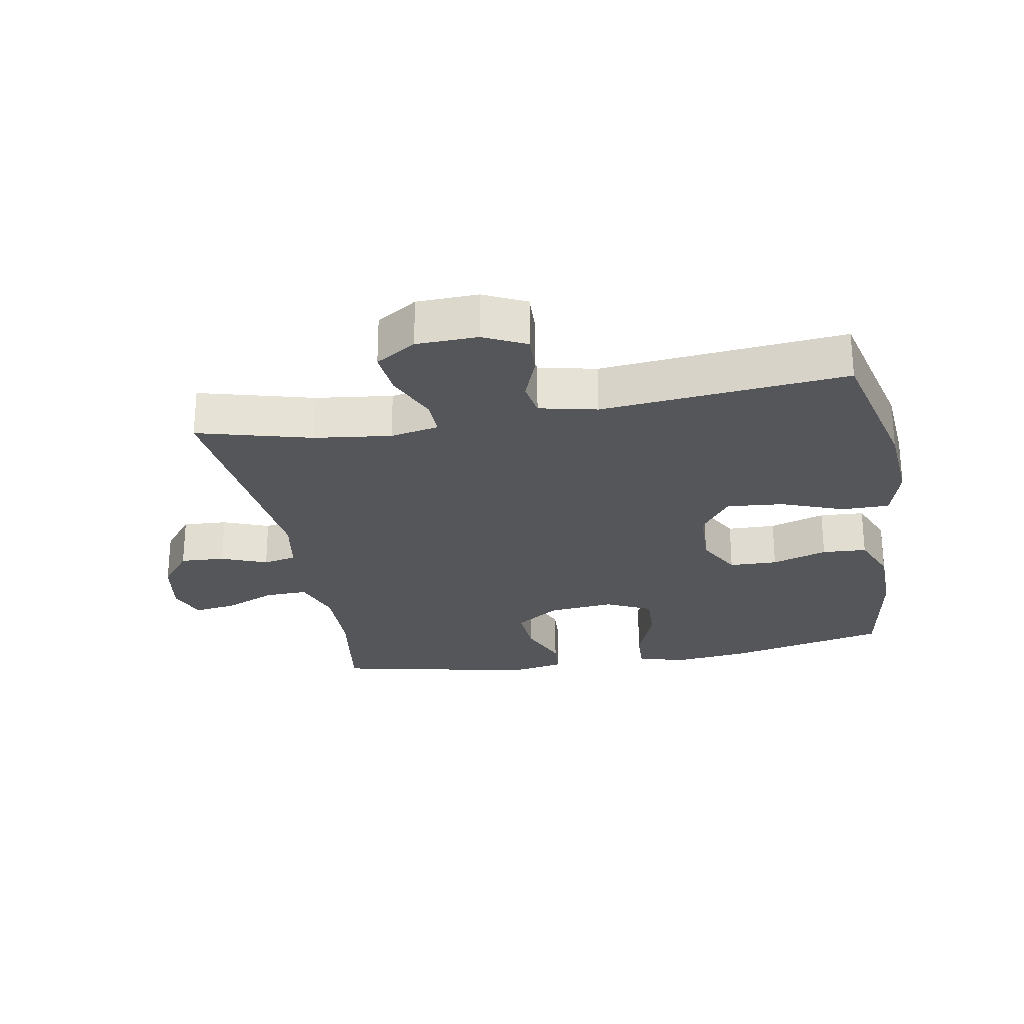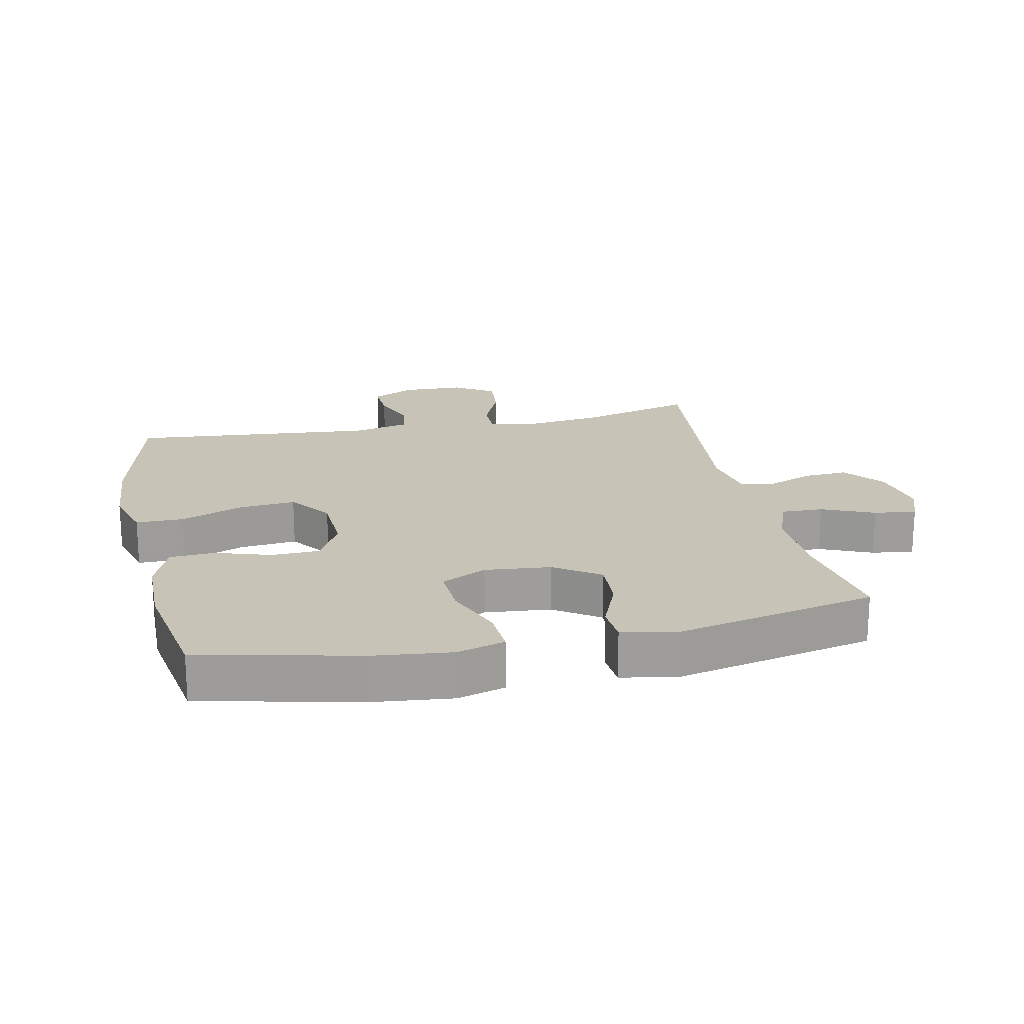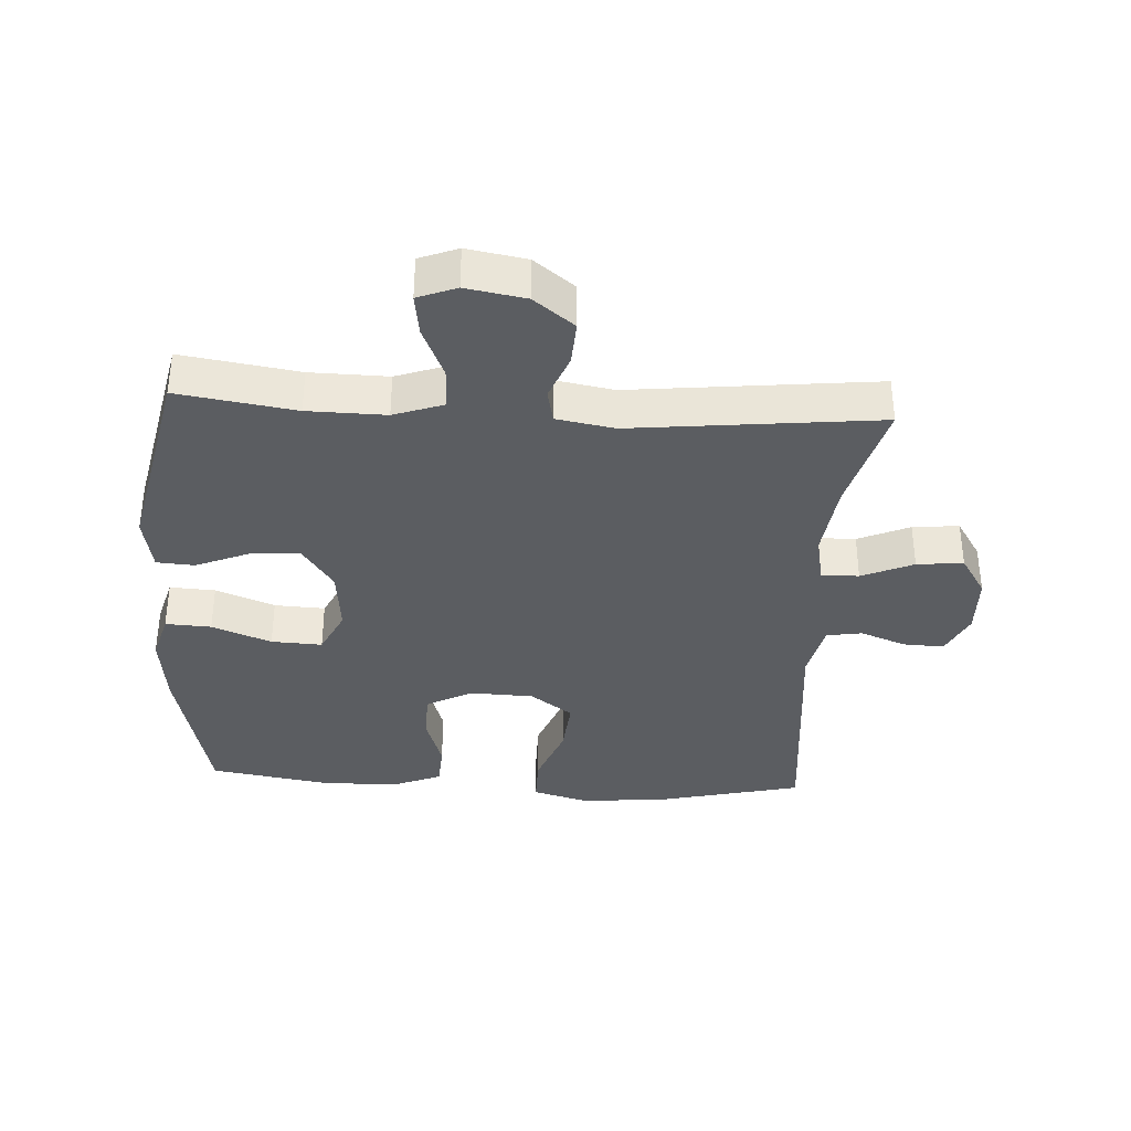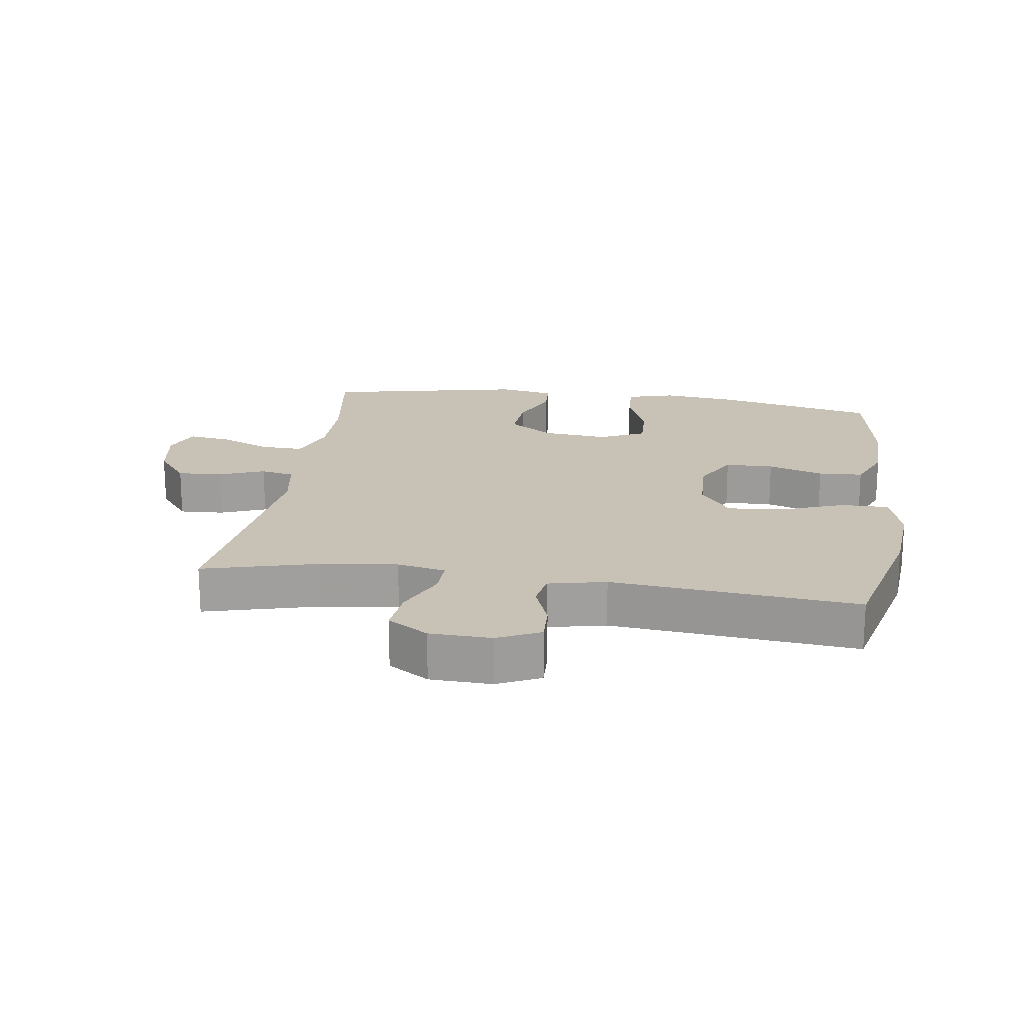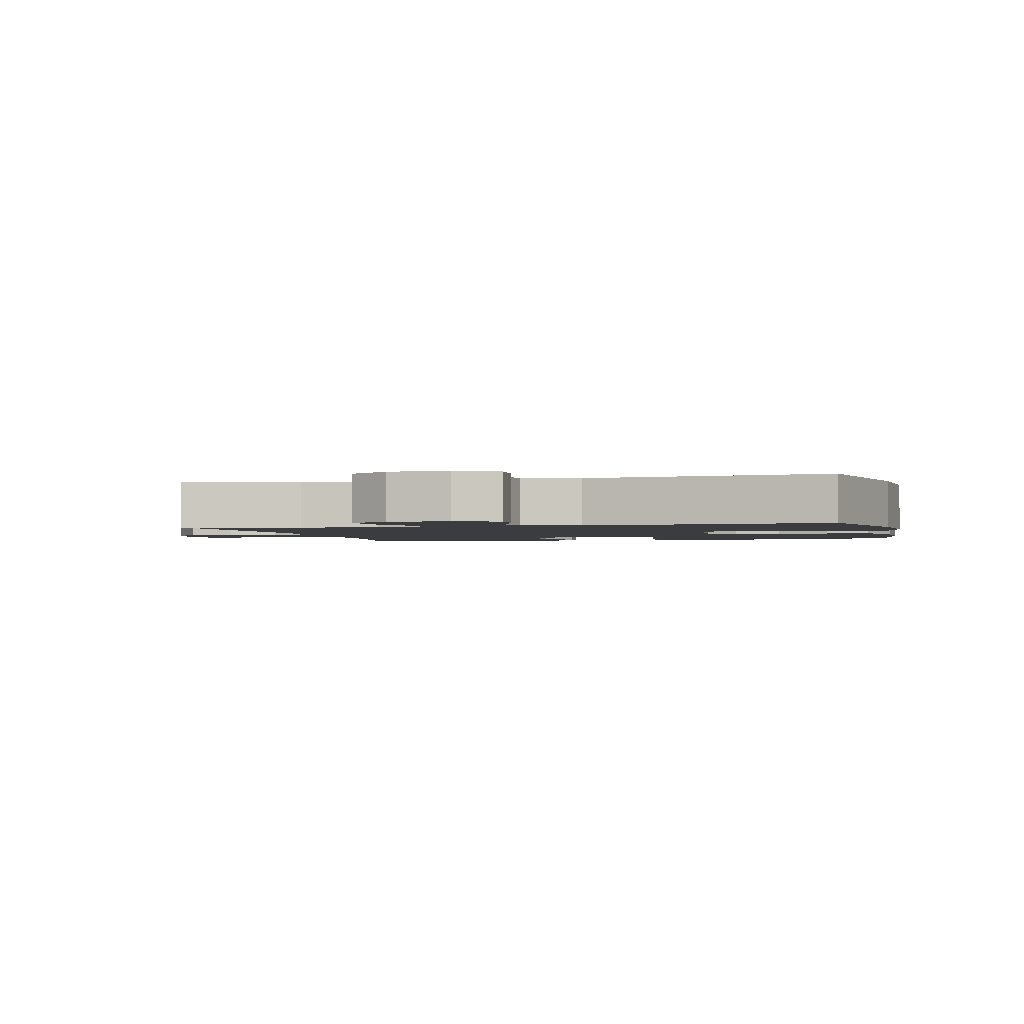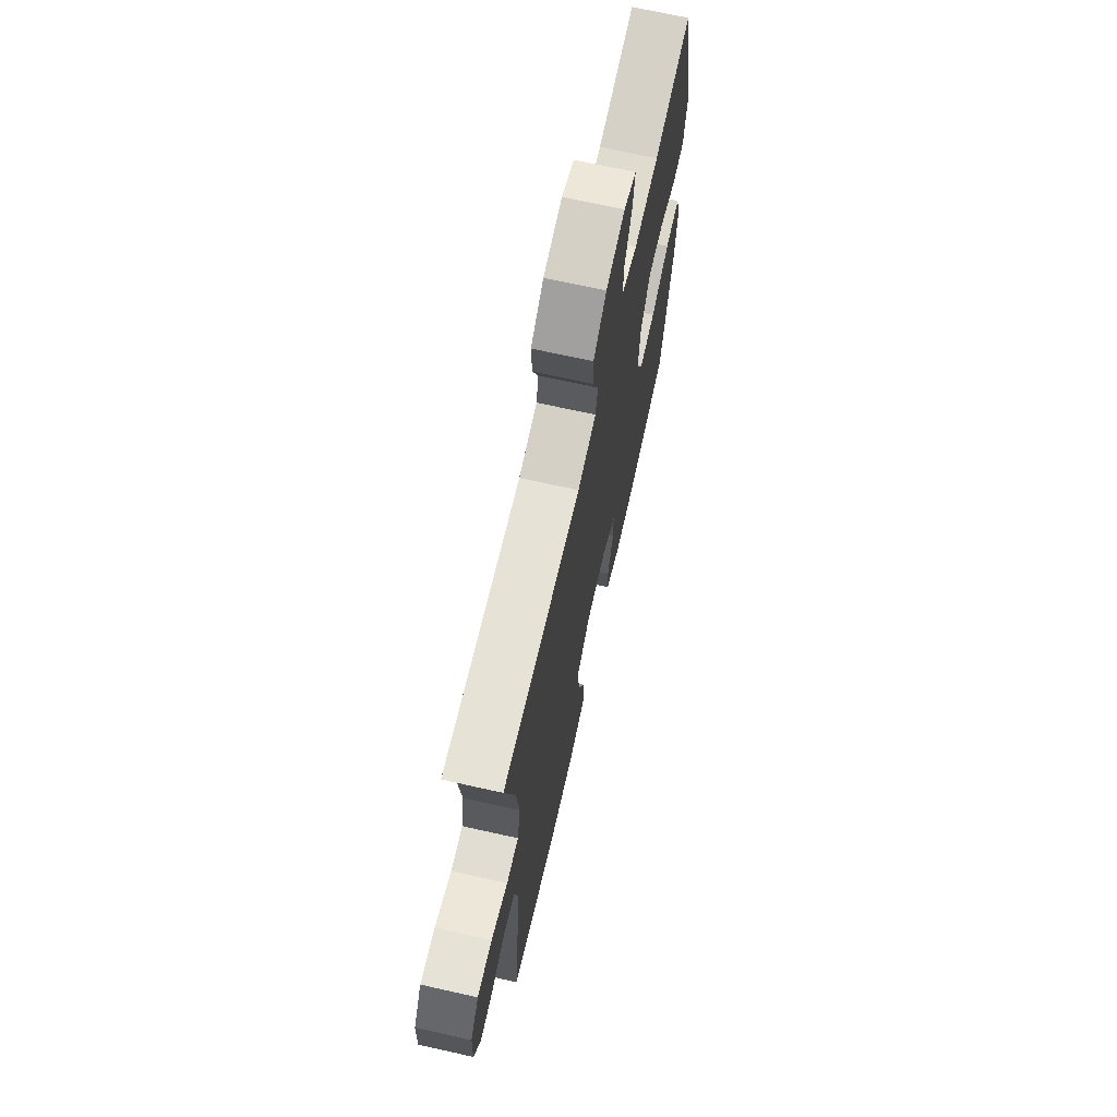
<metadata>
{"format":"obj","ext":"obj","renderer":"f3d","projection":"perspective","resolution":1024,"background":"white","views":[{"elev":-25.7,"azim":100.3,"up":"+Y"},{"elev":19.8,"azim":-102.2,"up":"+Y"},{"elev":-36.0,"azim":-3.3,"up":"+Y"},{"elev":19.0,"azim":98.5,"up":"+Y"},{"elev":-2.0,"azim":103.8,"up":"+Y"},{"elev":69.4,"azim":102.6,"up":"+Z"}]}
</metadata>
<code>
v -0.5 0.07 -0.5
v -0.557 0.07 -0.25
v -0.57 0.07 -0.133
v -0.549 0.07 -0.059
v -0.478 0.07 -0.063
v -0.386 0.07 -0.099
v -0.307 0.07 -0.103
v -0.273 0.07 -0.033
v -0.283 0.07 0.069
v -0.331 0.07 0.139
v -0.409 0.07 0.134
v -0.491 0.07 0.1
v -0.55 0.07 0.104
v -0.566 0.07 0.191
v -0.5 0.07 0.5
v -0.318 0.07 0.472
v -0.197 0.07 0.47
v -0.12 0.07 0.497
v -0.122 0.07 0.563
v -0.157 0.07 0.644
v -0.166 0.07 0.709
v -0.106 0.07 0.732
v -0.014 0.07 0.716
v 0.049 0.07 0.667
v 0.045 0.07 0.598
v 0.017 0.07 0.527
v 0.028 0.07 0.475
v 0.118 0.07 0.459
v 0.5 0.07 0.5
v 0.452 0.07 0.323
v 0.437 0.07 0.204
v 0.452 0.07 0.129
v 0.51 0.07 0.13
v 0.59 0.07 0.165
v 0.662 0.07 0.172
v 0.702 0.07 0.109
v 0.705 0.07 0.014
v 0.673 0.07 -0.052
v 0.61 0.07 -0.049
v 0.539 0.07 -0.022
v 0.484 0.07 -0.031
v 0.464 0.07 -0.12
v 0.5 0.07 -0.5
v 0.268 0.07 -0.555
v 0.137 0.07 -0.565
v 0.052 0.07 -0.541
v 0.052 0.07 -0.467
v 0.089 0.07 -0.37
v 0.097 0.07 -0.282
v 0.031 0.07 -0.234
v -0.068 0.07 -0.23
v -0.139 0.07 -0.268
v -0.141 0.07 -0.343
v -0.113 0.07 -0.429
v -0.117 0.07 -0.498
v -0.193 0.07 -0.529
v -0.312 0.07 -0.531
v -0.5 0 -0.5
v -0.557 0 -0.25
v -0.57 0 -0.133
v -0.549 0 -0.059
v -0.478 0 -0.063
v -0.386 0 -0.099
v -0.307 0 -0.103
v -0.273 0 -0.033
v -0.283 0 0.069
v -0.331 0 0.139
v -0.409 0 0.134
v -0.491 0 0.1
v -0.55 0 0.104
v -0.566 0 0.191
v -0.5 0 0.5
v -0.318 0 0.472
v -0.197 0 0.47
v -0.12 0 0.497
v -0.122 0 0.563
v -0.157 0 0.644
v -0.166 0 0.709
v -0.106 0 0.732
v -0.014 0 0.716
v 0.049 0 0.667
v 0.045 0 0.598
v 0.017 0 0.527
v 0.028 0 0.475
v 0.118 0 0.459
v 0.5 0 0.5
v 0.452 0 0.323
v 0.437 0 0.204
v 0.452 0 0.129
v 0.51 0 0.13
v 0.59 0 0.165
v 0.662 0 0.172
v 0.702 0 0.109
v 0.705 0 0.014
v 0.673 0 -0.052
v 0.61 0 -0.049
v 0.539 0 -0.022
v 0.484 0 -0.031
v 0.464 0 -0.12
v 0.5 0 -0.5
v 0.268 0 -0.555
v 0.137 0 -0.565
v 0.052 0 -0.541
v 0.052 0 -0.467
v 0.089 0 -0.37
v 0.097 0 -0.282
v 0.031 0 -0.234
v -0.068 0 -0.23
v -0.139 0 -0.268
v -0.141 0 -0.343
v -0.113 0 -0.429
v -0.117 0 -0.498
v -0.193 0 -0.529
v -0.312 0 -0.531
f 4 5 6
f 3 4 6
f 2 3 6
f 1 2 6
f 57 1 6
f 56 57 6
f 55 56 6
f 54 55 6
f 53 54 6
f 52 53 6 7
f 51 52 7 8
f 50 51 8 9
f 49 50 9 10
f 46 47 48
f 45 46 48
f 44 45 48
f 43 44 48
f 42 43 48
f 41 42 48 49
f 38 39 40
f 37 38 40
f 36 37 40
f 35 36 40
f 34 35 40
f 33 34 40
f 32 33 40 41
f 28 29 30
f 27 28 30 31
f 24 25 26
f 23 24 26
f 22 23 26
f 21 22 26
f 20 21 26
f 19 20 26
f 18 19 26 27
f 27 31 32
f 18 27 32
f 17 18 32
f 14 15 16
f 13 14 16
f 12 13 16
f 11 12 16
f 10 11 16 17
f 32 41 49
f 17 32 49
f 10 17 49
f 63 62 61
f 63 61 60
f 63 60 59
f 63 59 58
f 63 58 114
f 63 114 113
f 63 113 112
f 63 112 111
f 63 111 110
f 64 63 110 109
f 65 64 109 108
f 66 65 108 107
f 67 66 107 106
f 105 104 103
f 105 103 102
f 105 102 101
f 105 101 100
f 105 100 99
f 106 105 99 98
f 97 96 95
f 97 95 94
f 97 94 93
f 97 93 92
f 97 92 91
f 97 91 90
f 98 97 90 89
f 87 86 85
f 88 87 85 84
f 83 82 81
f 83 81 80
f 83 80 79
f 83 79 78
f 83 78 77
f 83 77 76
f 84 83 76 75
f 89 88 84
f 89 84 75
f 89 75 74
f 73 72 71
f 73 71 70
f 73 70 69
f 73 69 68
f 74 73 68 67
f 106 98 89
f 106 89 74
f 106 74 67
f 1 58 59 2
f 2 59 60 3
f 3 60 61 4
f 4 61 62 5
f 5 62 63 6
f 6 63 64 7
f 7 64 65 8
f 8 65 66 9
f 9 66 67 10
f 10 67 68 11
f 11 68 69 12
f 12 69 70 13
f 13 70 71 14
f 14 71 72 15
f 15 72 73 16
f 16 73 74 17
f 17 74 75 18
f 18 75 76 19
f 19 76 77 20
f 20 77 78 21
f 21 78 79 22
f 22 79 80 23
f 23 80 81 24
f 24 81 82 25
f 25 82 83 26
f 26 83 84 27
f 27 84 85 28
f 28 85 86 29
f 29 86 87 30
f 30 87 88 31
f 31 88 89 32
f 32 89 90 33
f 33 90 91 34
f 34 91 92 35
f 35 92 93 36
f 36 93 94 37
f 37 94 95 38
f 38 95 96 39
f 39 96 97 40
f 40 97 98 41
f 41 98 99 42
f 42 99 100 43
f 43 100 101 44
f 44 101 102 45
f 45 102 103 46
f 46 103 104 47
f 47 104 105 48
f 48 105 106 49
f 49 106 107 50
f 50 107 108 51
f 51 108 109 52
f 52 109 110 53
f 53 110 111 54
f 54 111 112 55
f 55 112 113 56
f 56 113 114 57
f 57 114 58 1

</code>
